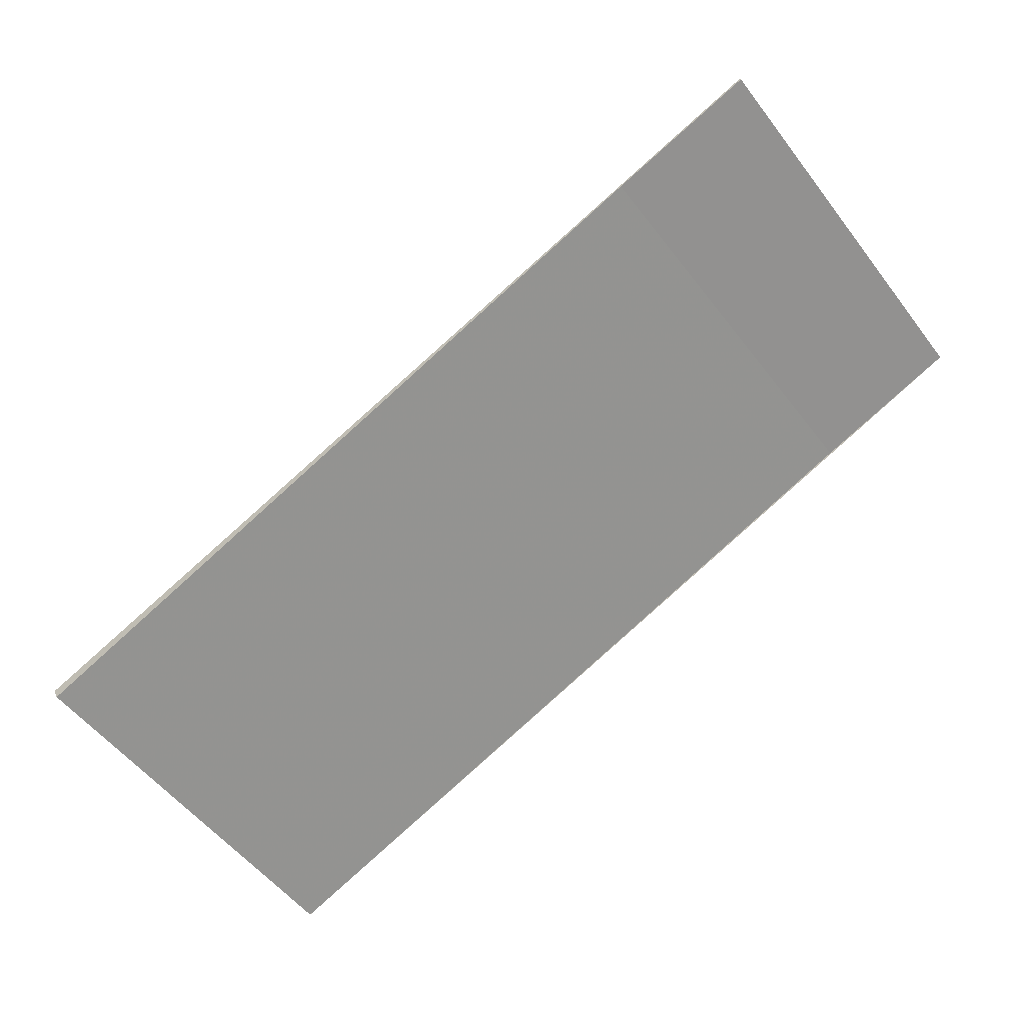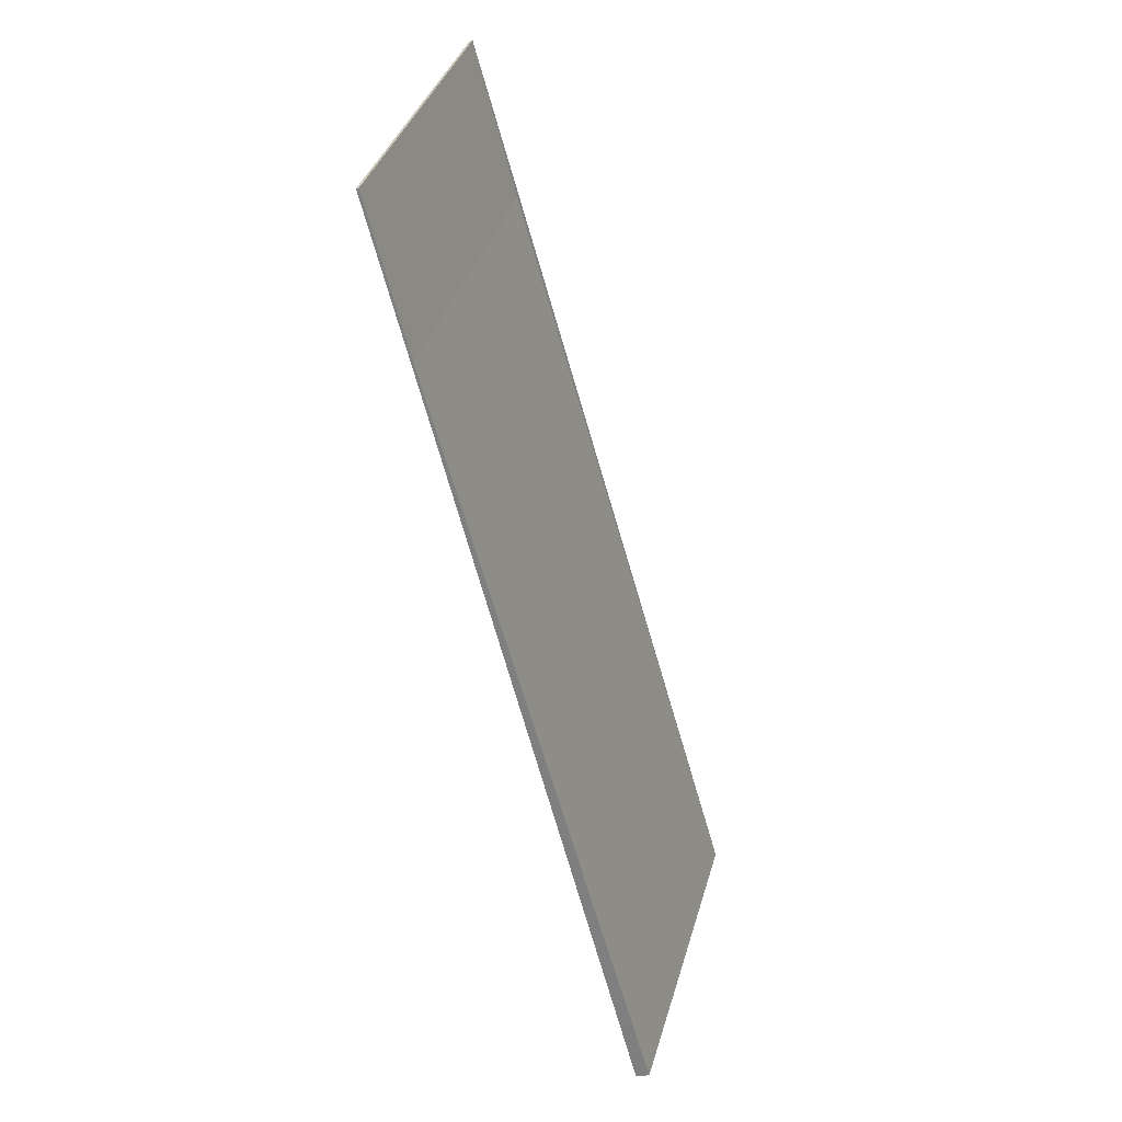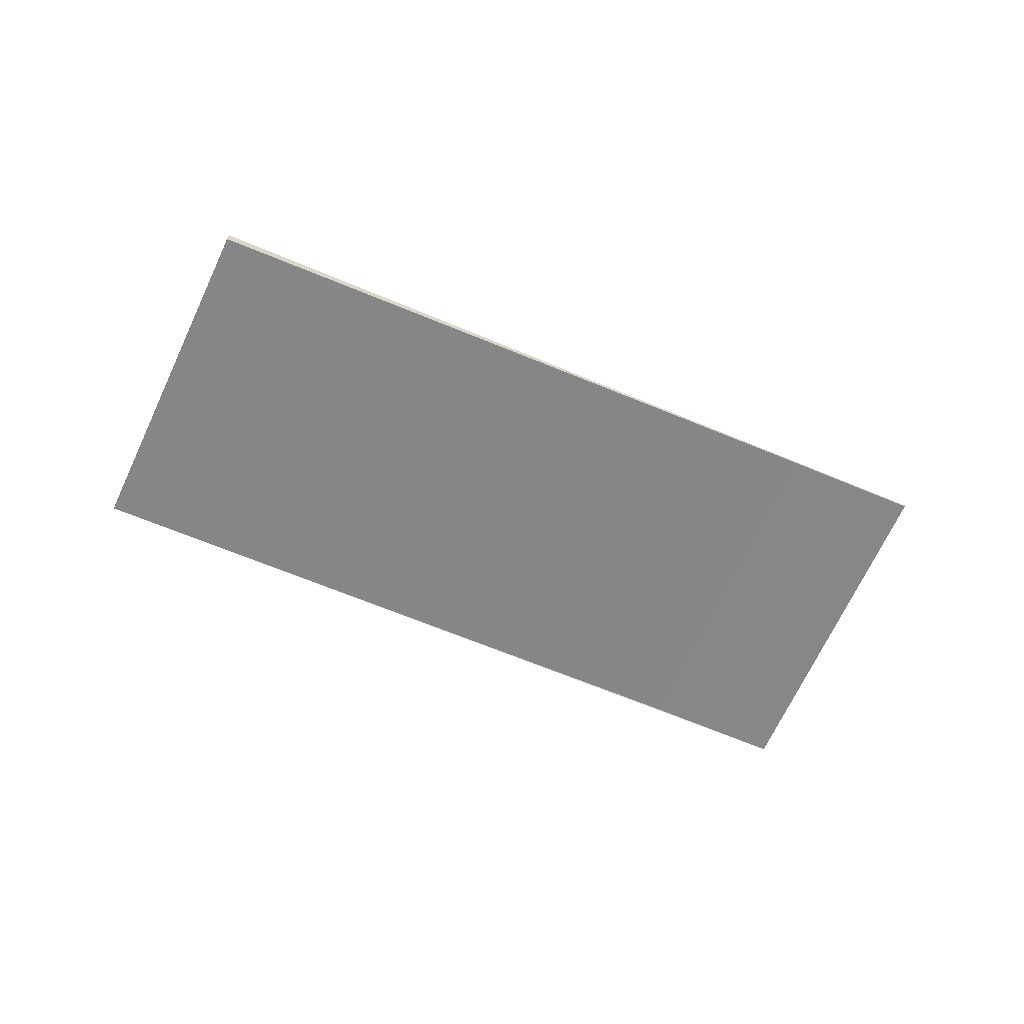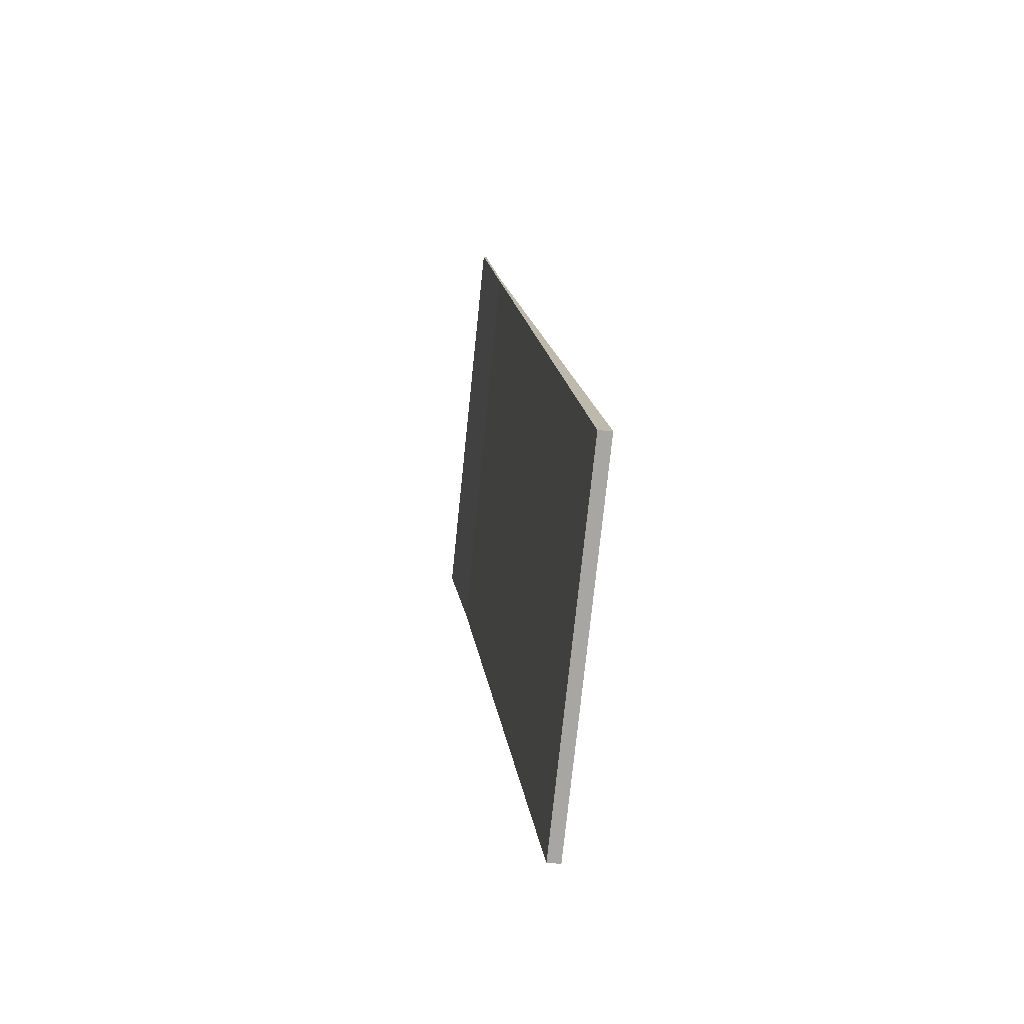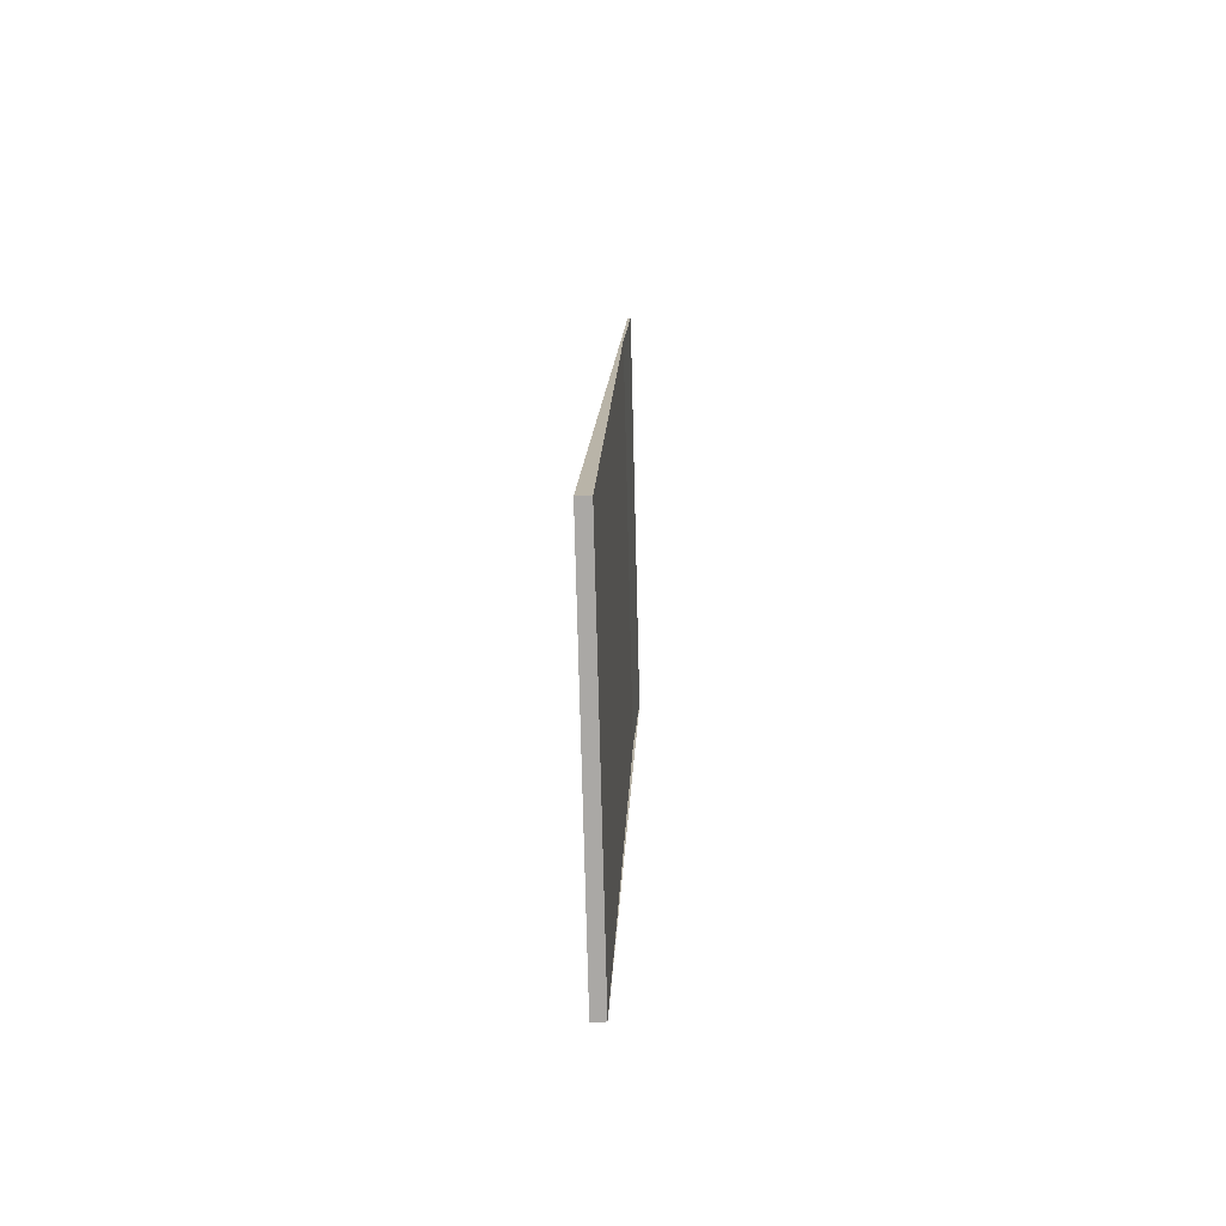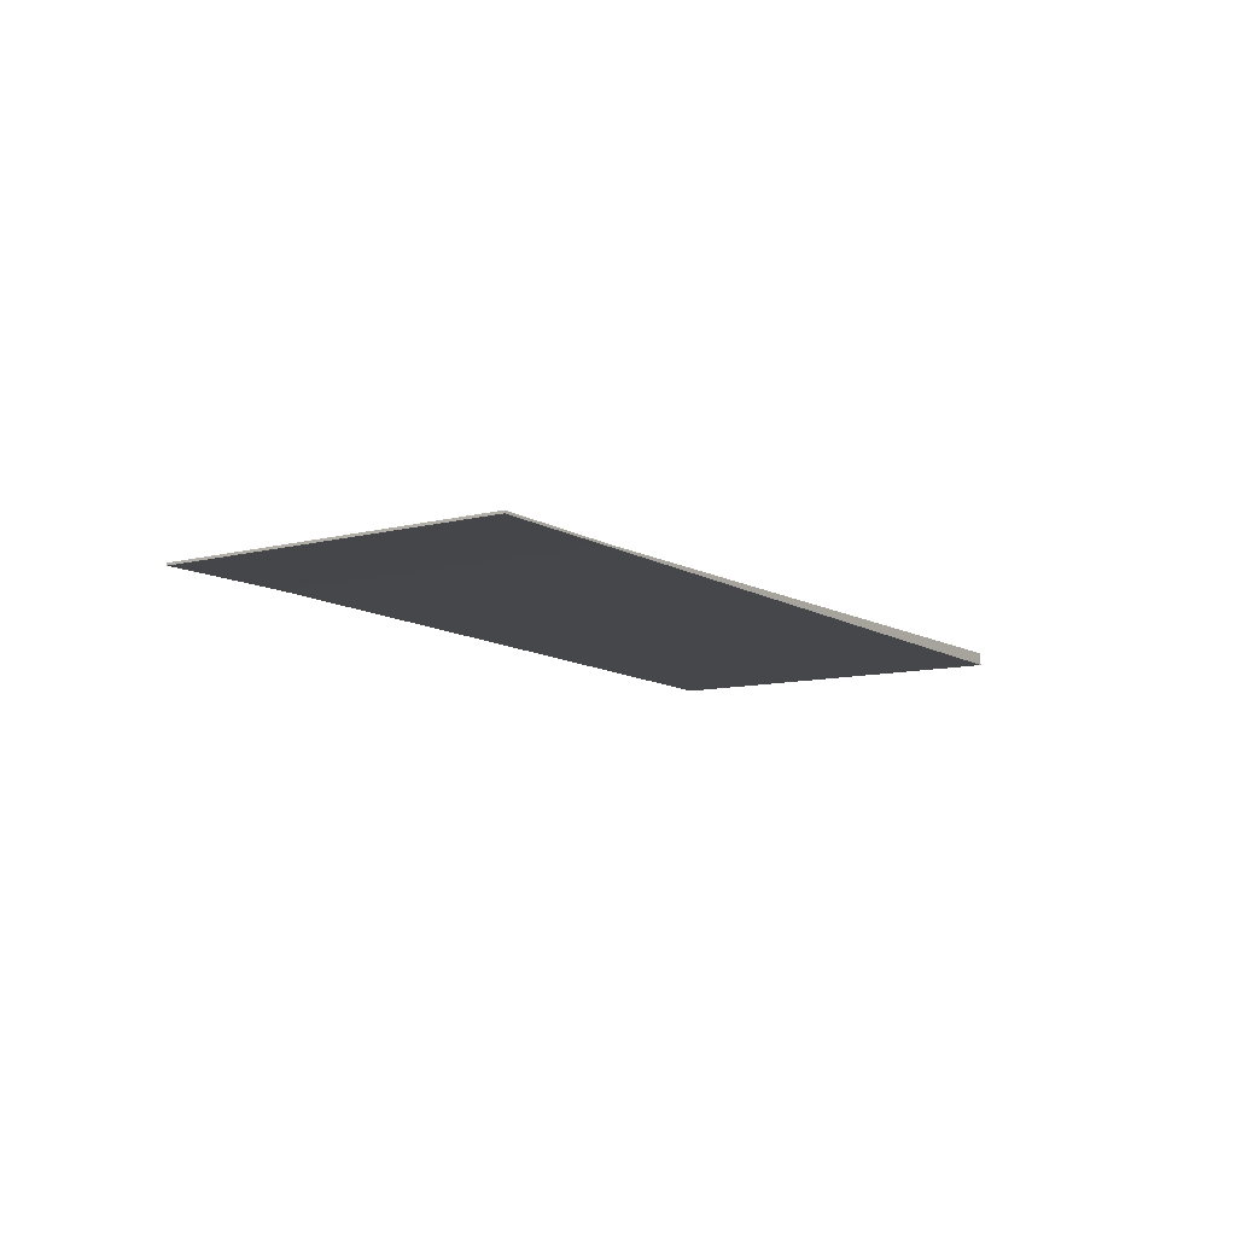
<metadata>
{"format":"obj","ext":"obj","renderer":"f3d","projection":"perspective","resolution":1024,"background":"white","views":[{"elev":22.7,"azim":-18.3,"up":"+Y"},{"elev":-25.5,"azim":109.3,"up":"+Y"},{"elev":-62.3,"azim":14.6,"up":"+Z"},{"elev":-23.8,"azim":-99.5,"up":"+Y"},{"elev":-25.1,"azim":-87.7,"up":"+Y"},{"elev":-9.8,"azim":162.7,"up":"+Z"}]}
</metadata>
<code>
v -1813 -222.7 0.04035
v -1823 -230.8 -0.1936
v -1827 -226.4 -0.1964
v -1817 -218.1 0.04117
v -1823 -230.8 -0.1936
v -1813 -222.7 0.04035
v -1813 -222.7 0
v -1823 -230.8 -2.776e-17
v -1827 -226.4 -0.1964
v -1823 -230.8 -0.1936
v -1823 -230.8 -2.776e-17
v -1827 -226.4 0
v -1817 -218.1 0.04117
v -1827 -226.4 -0.1964
v -1827 -226.4 0
v -1817 -218.1 0
v -1813 -222.7 0.04035
v -1817 -218.1 0.04117
v -1817 -218.1 0
v -1813 -222.7 0
v -1813 -222.7 0
v -1823 -230.8 0
v -1827 -226.4 0
v -1817 -218.1 0
f 2 3 4 1
f 6 7 8 5
f 10 11 12 9
f 14 15 16 13
f 18 19 20 17
f 22 23 24 21

</code>
